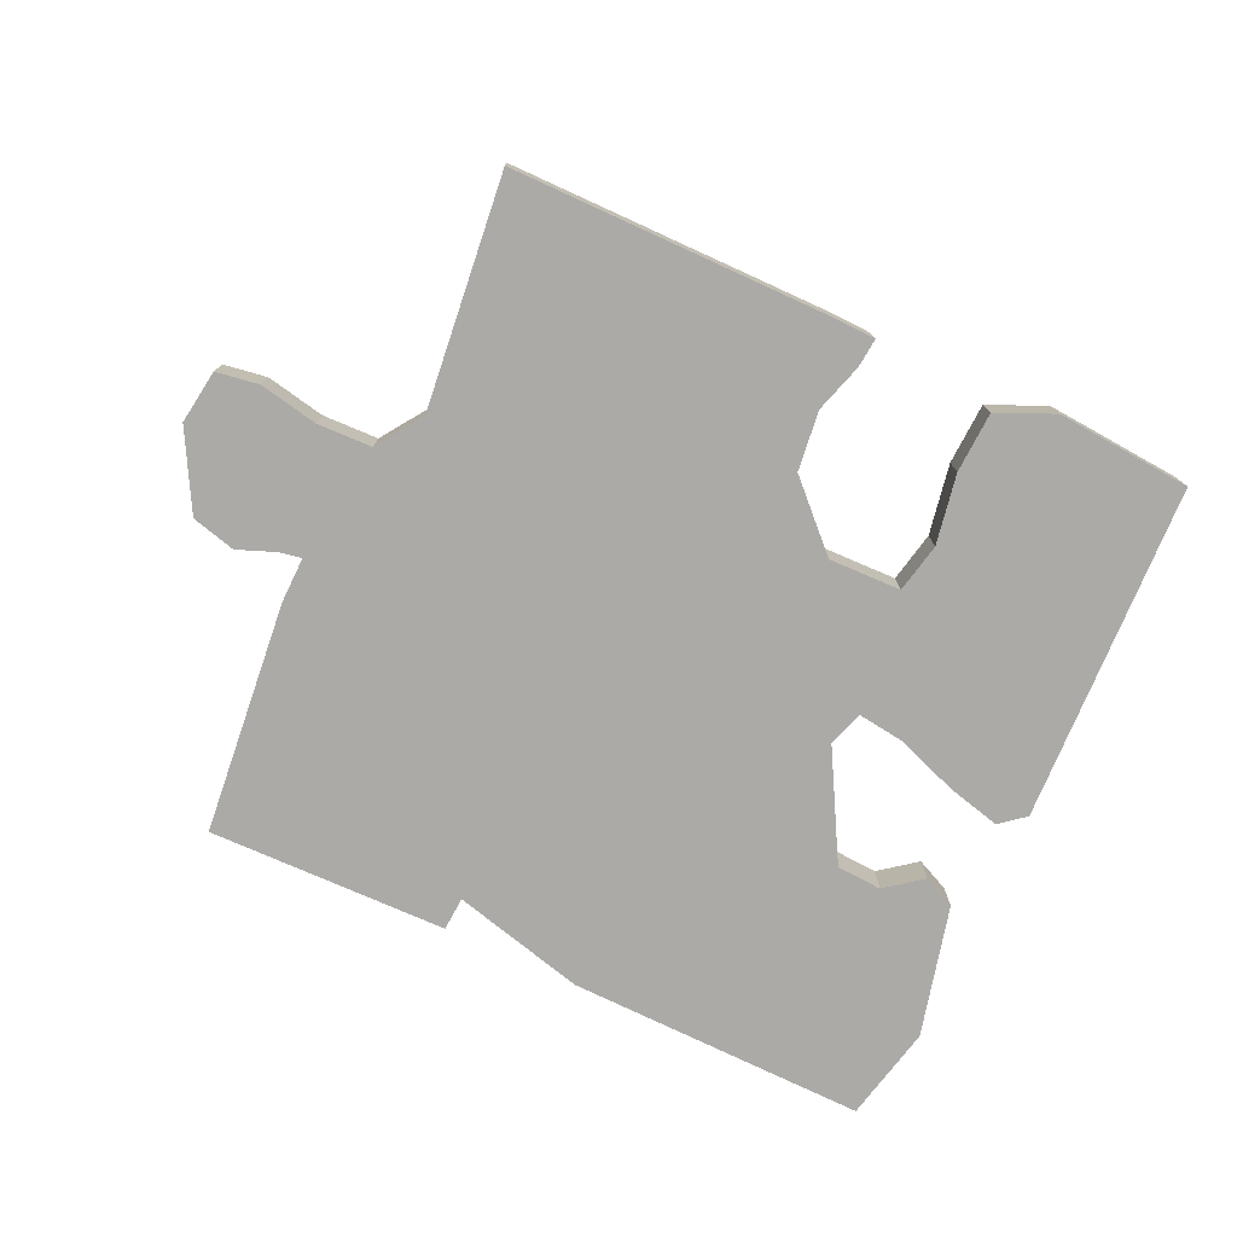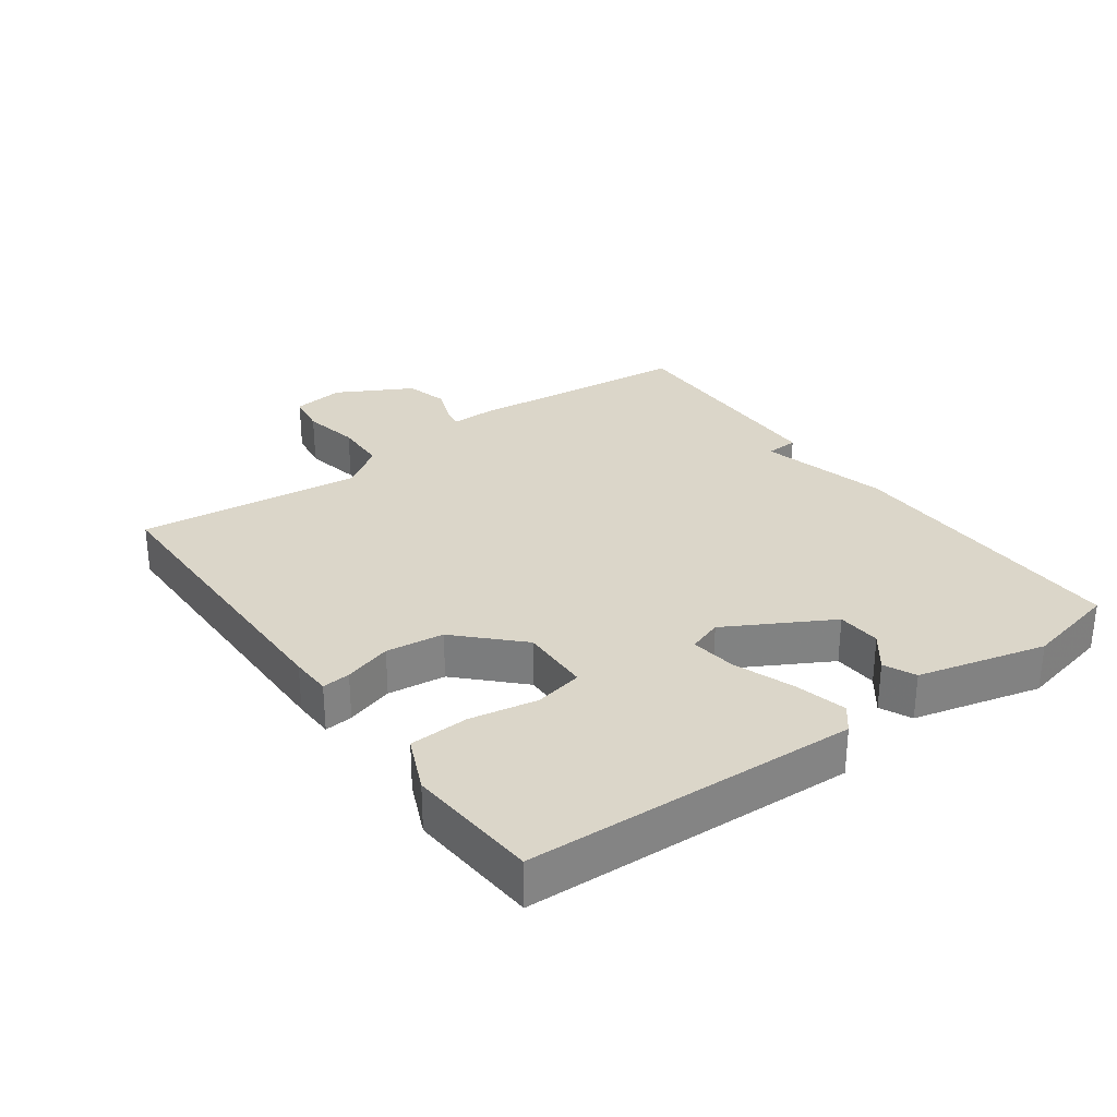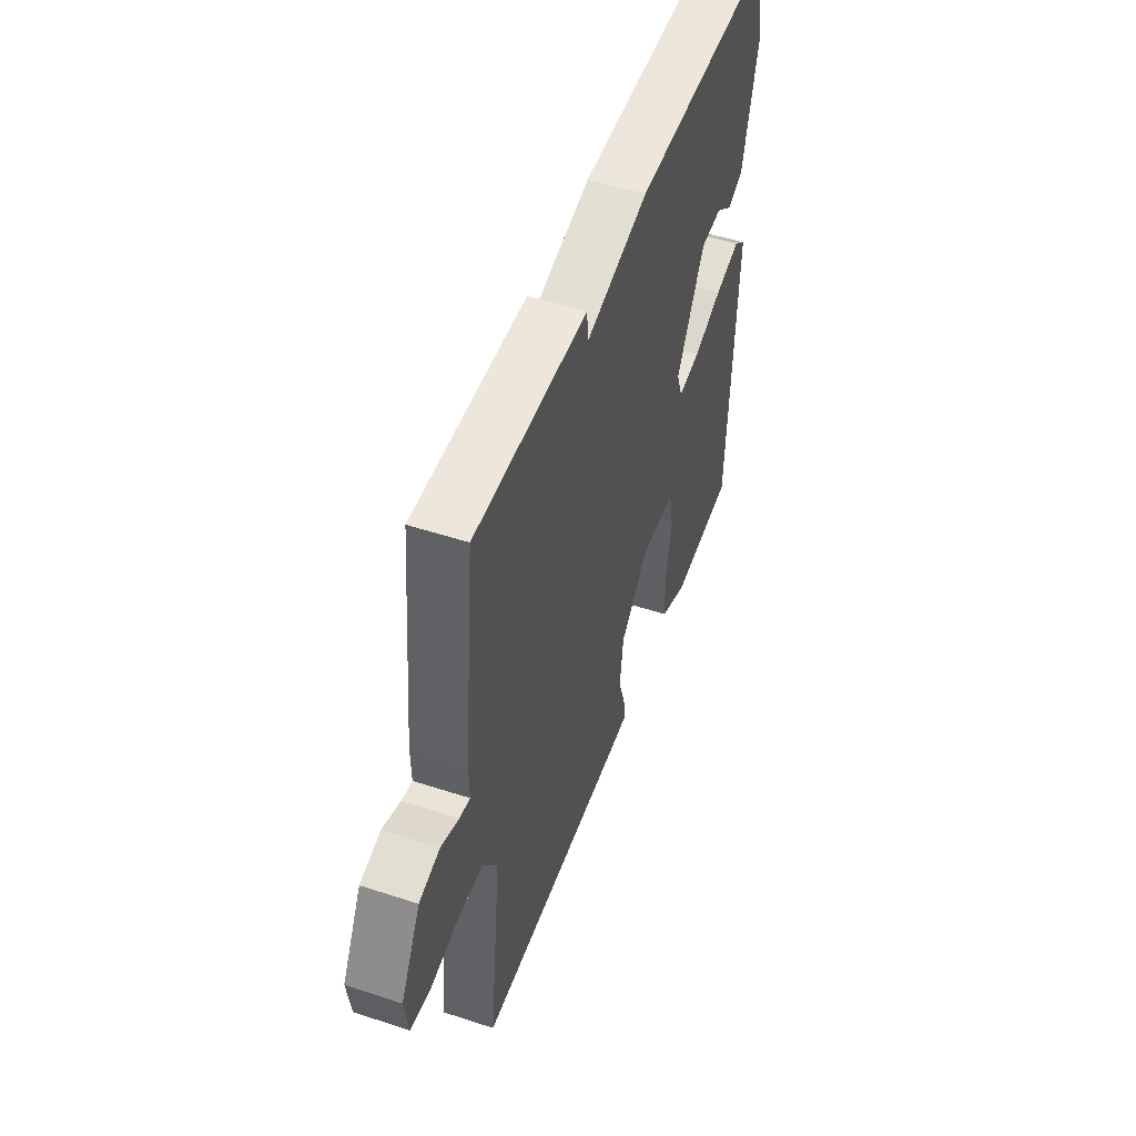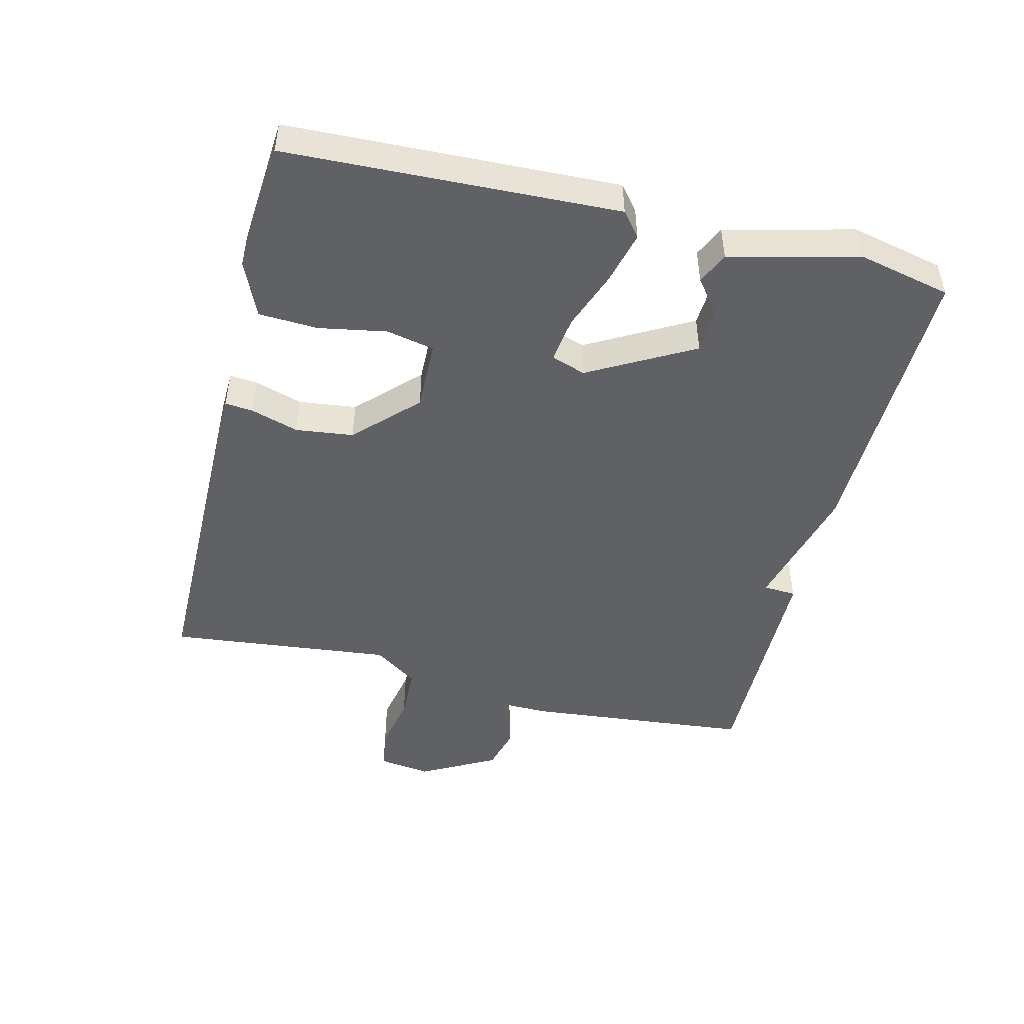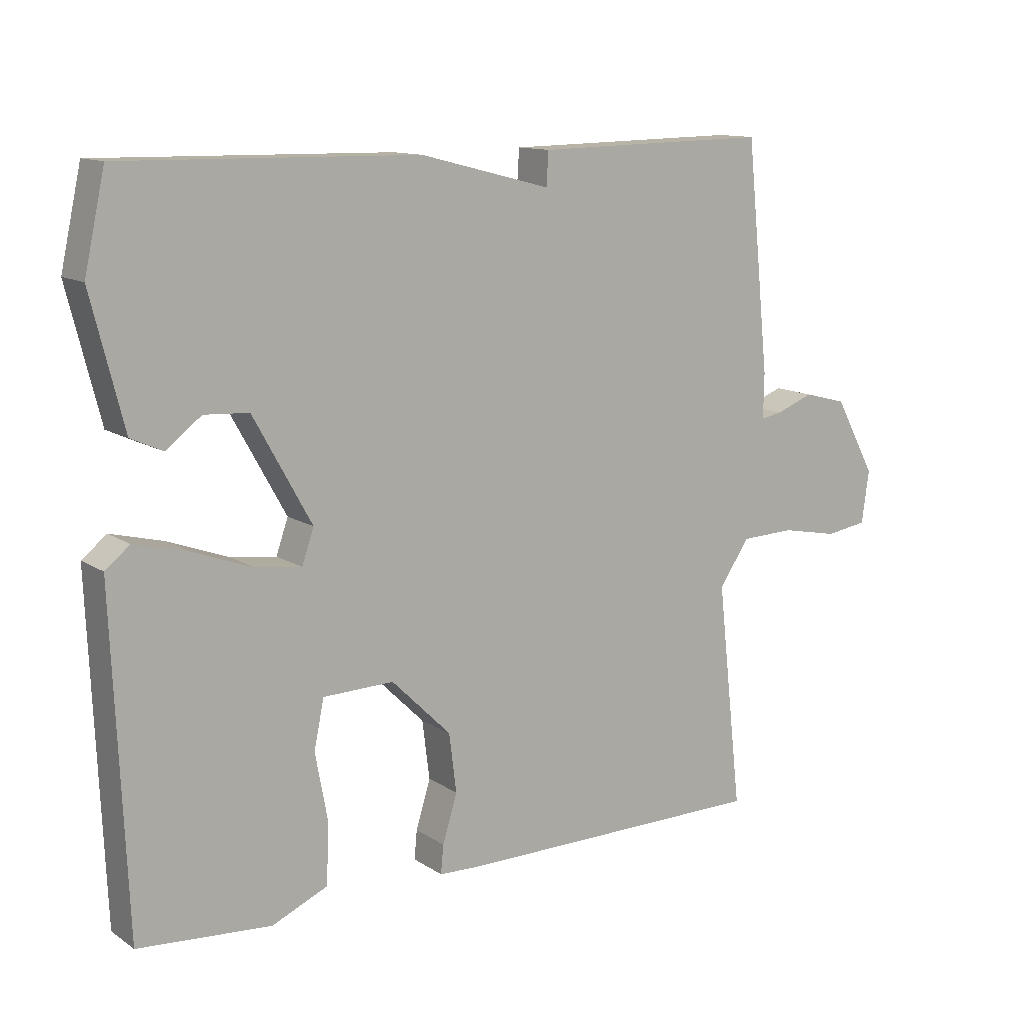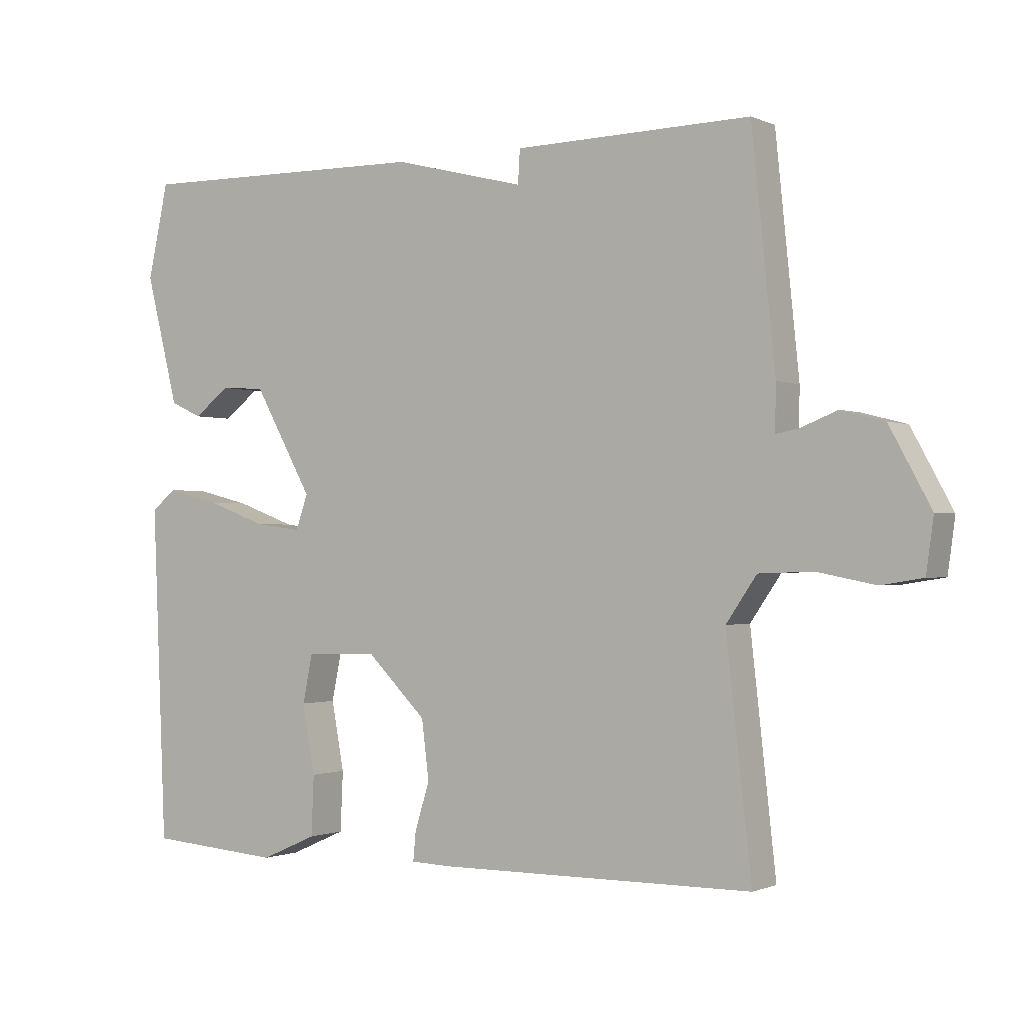
<metadata>
{"format":"obj","ext":"obj","renderer":"f3d","projection":"perspective","resolution":1024,"background":"white","views":[{"elev":-76.1,"azim":155.1,"up":"+Y"},{"elev":29.8,"azim":-125.9,"up":"+Y"},{"elev":50.9,"azim":109.7,"up":"+Z"},{"elev":-47.8,"azim":-104.0,"up":"+Y"},{"elev":12.3,"azim":-34.2,"up":"+Z"},{"elev":-1.0,"azim":32.9,"up":"+Z"}]}
</metadata>
<code>
v -0.5 0.07 0.5
v -0.055 0.07 0.493
v 0.142 0.07 0.443
v 0.145 0.07 0.493
v 0.5 0.07 0.5
v 0.535 0.07 0.156
v 0.534 0.07 0.088
v 0.567 0.07 0.094
v 0.623 0.07 0.116
v 0.688 0.07 0.099
v 0.75 0.07 -0.015
v 0.739 0.07 -0.095
v 0.676 0.07 -0.105
v 0.589 0.07 -0.088
v 0.508 0.07 -0.091
v 0.462 0.07 -0.158
v 0.5 0.07 -0.5
v 0.028 0.07 -0.503
v -0.034 0.07 -0.501
v -0.03 0.07 -0.458
v -0.008 0.07 -0.386
v -0.019 0.07 -0.298
v -0.109 0.07 -0.209
v -0.216 0.07 -0.212
v -0.231 0.07 -0.285
v -0.212 0.07 -0.388
v -0.216 0.07 -0.478
v -0.3 0.07 -0.515
v -0.5 0.07 -0.5
v -0.521 0.07 0.001
v -0.484 0.07 0.031
v -0.404 0.07 0.011
v -0.314 0.07 -0.022
v -0.244 0.07 -0.031
v -0.226 0.07 0.021
v -0.314 0.07 0.179
v -0.381 0.07 0.183
v -0.434 0.07 0.142
v -0.482 0.07 0.164
v -0.531 0.07 0.358
v -0.5 0 0.5
v -0.055 0 0.493
v 0.142 0 0.443
v 0.145 0 0.493
v 0.5 0 0.5
v 0.535 0 0.156
v 0.534 0 0.088
v 0.567 0 0.094
v 0.623 0 0.116
v 0.688 0 0.099
v 0.75 0 -0.015
v 0.739 0 -0.095
v 0.676 0 -0.105
v 0.589 0 -0.088
v 0.508 0 -0.091
v 0.462 0 -0.158
v 0.5 0 -0.5
v 0.028 0 -0.503
v -0.034 0 -0.501
v -0.03 0 -0.458
v -0.008 0 -0.386
v -0.019 0 -0.298
v -0.109 0 -0.209
v -0.216 0 -0.212
v -0.231 0 -0.285
v -0.212 0 -0.388
v -0.216 0 -0.478
v -0.3 0 -0.515
v -0.5 0 -0.5
v -0.521 0 0.001
v -0.484 0 0.031
v -0.404 0 0.011
v -0.314 0 -0.022
v -0.244 0 -0.031
v -0.226 0 0.021
v -0.314 0 0.179
v -0.381 0 0.183
v -0.434 0 0.142
v -0.482 0 0.164
v -0.531 0 0.358
f 40 1 2
f 39 40 2
f 38 39 2
f 37 38 2
f 36 37 2 3
f 35 36 3
f 34 35 3
f 31 32 33
f 30 31 33
f 29 30 33
f 28 29 33
f 27 28 33
f 26 27 33
f 25 26 33
f 24 25 33 34
f 23 24 34 3
f 19 20 21
f 18 19 21
f 17 18 21
f 16 17 21
f 15 16 21 22
f 12 13 14
f 11 12 14
f 10 11 14
f 9 10 14
f 8 9 14
f 7 8 14 15
f 6 7 15
f 5 6 15
f 4 5 15
f 3 4 15
f 3 15 22 23
f 42 41 80
f 42 80 79
f 42 79 78
f 42 78 77
f 43 42 77 76
f 43 76 75
f 43 75 74
f 73 72 71
f 73 71 70
f 73 70 69
f 73 69 68
f 73 68 67
f 73 67 66
f 73 66 65
f 74 73 65 64
f 43 74 64 63
f 61 60 59
f 61 59 58
f 61 58 57
f 61 57 56
f 62 61 56 55
f 54 53 52
f 54 52 51
f 54 51 50
f 54 50 49
f 54 49 48
f 55 54 48 47
f 55 47 46
f 55 46 45
f 55 45 44
f 55 44 43
f 63 62 55 43
f 1 41 42 2
f 2 42 43 3
f 3 43 44 4
f 4 44 45 5
f 5 45 46 6
f 6 46 47 7
f 7 47 48 8
f 8 48 49 9
f 9 49 50 10
f 10 50 51 11
f 11 51 52 12
f 12 52 53 13
f 13 53 54 14
f 14 54 55 15
f 15 55 56 16
f 16 56 57 17
f 17 57 58 18
f 18 58 59 19
f 19 59 60 20
f 20 60 61 21
f 21 61 62 22
f 22 62 63 23
f 23 63 64 24
f 24 64 65 25
f 25 65 66 26
f 26 66 67 27
f 27 67 68 28
f 28 68 69 29
f 29 69 70 30
f 30 70 71 31
f 31 71 72 32
f 32 72 73 33
f 33 73 74 34
f 34 74 75 35
f 35 75 76 36
f 36 76 77 37
f 37 77 78 38
f 38 78 79 39
f 39 79 80 40
f 40 80 41 1

</code>
